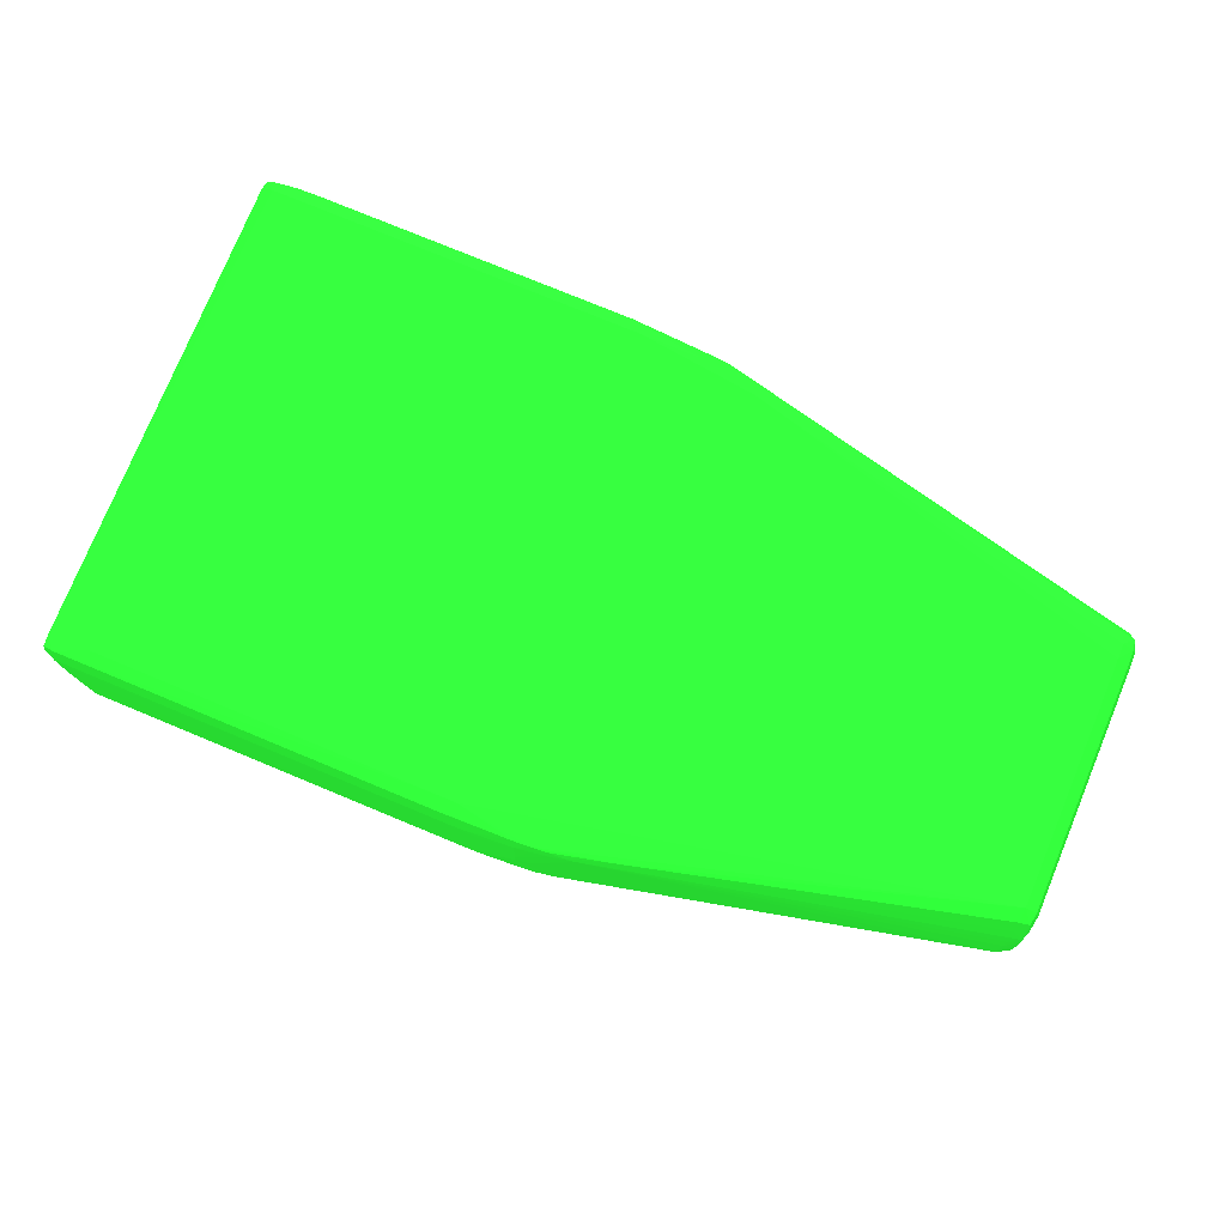
<metadata>
{"format":"obj","ext":"obj","renderer":"f3d","projection":"perspective","resolution":1024,"background":"white","views":[{"elev":77.4,"azim":22.5,"up":"+Y"}]}
</metadata>
<code>
v 0.08857 -0.04122 -0.03179 0.1176 0.6392 0.1412
v 0.09045 -0.04497 -0.03173 0.1176 0.6392 0.1412
v 0.08857 -0.0431 -0.0317 0.1176 0.6392 0.1412
v 0.0867 -0.04122 -0.03143 0.1176 0.6392 0.1412
v 0.0867 -0.03935 -0.03148 0.1176 0.6392 0.1412
v 0.0867 -0.03748 -0.03152 0.1176 0.6392 0.1412
v 0.0867 -0.0356 -0.03155 0.1176 0.6392 0.1412
v 0.0867 -0.03373 -0.03156 0.1176 0.6392 0.1412
v 0.08857 -0.02624 -0.03177 0.1176 0.6392 0.1412
v 0.1335 -0.04122 -0.03178 0.1176 0.6392 0.1412
v 0.1317 -0.04497 -0.03173 0.1176 0.6392 0.1412
v 0.09045 -0.04673 -0.03109 0.1176 0.6392 0.1412
v 0.0867 -0.04667 -0.03073 0.1176 0.6392 0.1412
v 0.08857 -0.04497 -0.03149 0.1176 0.6392 0.1412
v 0.0867 -0.04497 -0.0311 0.1176 0.6392 0.1412
v 0.0867 -0.0431 -0.03128 0.1176 0.6392 0.1412
v 0.08539 -0.04497 -0.03072 0.1176 0.6392 0.1412
v 0.08539 -0.0356 -0.03083 0.1176 0.6392 0.1412
v 0.08539 -0.03373 -0.03083 0.1176 0.6392 0.1412
v 0.0867 -0.03186 -0.03155 0.1176 0.6392 0.1412
v 0.0867 -0.02999 -0.03151 0.1176 0.6392 0.1412
v 0.0867 -0.02811 -0.03147 0.1176 0.6392 0.1412
v 0.0867 -0.02624 -0.03139 0.1176 0.6392 0.1412
v 0.08857 -0.02436 -0.03161 0.1176 0.6392 0.1412
v 0.09045 -0.02436 -0.0317 0.1176 0.6392 0.1412
v 0.1317 -0.02436 -0.03171 0.1176 0.6392 0.1412
v 0.1335 -0.02624 -0.03176 0.1176 0.6392 0.1412
v 0.1354 -0.03373 -0.03162 0.1176 0.6392 0.1412
v 0.1429 -0.03373 -0.03093 0.1176 0.6392 0.1412
v 0.1429 -0.0356 -0.03089 0.1176 0.6392 0.1412
v 0.141 -0.04497 -0.03085 0.1176 0.6392 0.1412
v 0.1335 -0.0431 -0.03167 0.1176 0.6392 0.1412
v 0.1429 -0.04625 -0.03053 0.1176 0.6392 0.1412
v 0.141 -0.04652 -0.03063 0.1176 0.6392 0.1412
v 0.1317 -0.04673 -0.03109 0.1176 0.6392 0.1412
v 0.08857 -0.04727 -0.02949 0.1176 0.6392 0.1412
v 0.08857 -0.0467 -0.03091 0.1176 0.6392 0.1412
v 0.1335 -0.04747 -0.02949 0.1176 0.6392 0.1412
v 0.0867 -0.04703 -0.02949 0.1176 0.6392 0.1412
v 0.08552 -0.04642 -0.03062 0.1176 0.6392 0.1412
v 0.08523 -0.04497 -0.02949 0.1176 0.6392 0.1412
v 0.08504 -0.04122 -0.02949 0.1176 0.6392 0.1412
v 0.08498 -0.03935 -0.02949 0.1176 0.6392 0.1412
v 0.08495 -0.03748 -0.02949 0.1176 0.6392 0.1412
v 0.08492 -0.0356 -0.02949 0.1176 0.6392 0.1412
v 0.08491 -0.03373 -0.02949 0.1176 0.6392 0.1412
v 0.08489 -0.02999 -0.02949 0.1176 0.6392 0.1412
v 0.08487 -0.02624 -0.02949 0.1176 0.6392 0.1412
v 0.08487 -0.02436 -0.02949 0.1176 0.6392 0.1412
v 0.08539 -0.03186 -0.03082 0.1176 0.6392 0.1412
v 0.08539 -0.02436 -0.03073 0.1176 0.6392 0.1412
v 0.0867 -0.02436 -0.03121 0.1176 0.6392 0.1412
v 0.08857 -0.0226 -0.03095 0.1176 0.6392 0.1412
v 0.09045 -0.02261 -0.03105 0.1176 0.6392 0.1412
v 0.08552 -0.02292 -0.03062 0.1176 0.6392 0.1412
v 0.0867 -0.02266 -0.03075 0.1176 0.6392 0.1412
v 0.1317 -0.02261 -0.03106 0.1176 0.6392 0.1412
v 0.1429 -0.02299 -0.03056 0.1176 0.6392 0.1412
v 0.1335 -0.02436 -0.03159 0.1176 0.6392 0.1412
v 0.1442 -0.0232 -0.03049 0.1176 0.6392 0.1412
v 0.1429 -0.02436 -0.03069 0.1176 0.6392 0.1412
v 0.1444 -0.02436 -0.03052 0.1176 0.6392 0.1412
v 0.1445 -0.03373 -0.03063 0.1176 0.6392 0.1412
v 0.1504 -0.04497 -0.02921 0.1176 0.6392 0.1412
v 0.144 -0.046 -0.03045 0.1176 0.6392 0.1412
v 0.1429 -0.04497 -0.03063 0.1176 0.6392 0.1412
v 0.1504 -0.04668 -0.0289 0.1176 0.6392 0.1412
v 0.1485 -0.04679 -0.02908 0.1176 0.6392 0.1412
v 0.1504 -0.04755 -0.02761 0.1176 0.6392 0.1412
v 0.1392 -0.04662 -0.03069 0.1176 0.6392 0.1412
v 0.09045 -0.04761 0.02859 0.1176 0.6392 0.1412
v 0.156 -0.04764 -0.02574 0.1176 0.6392 0.1412
v 0.0867 -0.0468 0.03021 0.1176 0.6392 0.1412
v 0.08542 -0.0465 0.02999 0.1176 0.6392 0.1412
v 0.08542 -0.0465 0.02916 0.1176 0.6392 0.1412
v 0.08552 -0.04643 -0.02949 0.1176 0.6392 0.1412
v 0.08525 -0.04497 0.03021 0.1176 0.6392 0.1412
v 0.08489 -0.03373 -0.02761 0.1176 0.6392 0.1412
v 0.08497 -0.02811 0.02859 0.1176 0.6392 0.1412
v 0.08498 -0.02624 0.02859 0.1176 0.6392 0.1412
v 0.08499 -0.02436 0.02859 0.1176 0.6392 0.1412
v 0.08537 -0.02268 0.02859 0.1176 0.6392 0.1412
v 0.08532 -0.0226 -0.02949 0.1176 0.6392 0.1412
v 0.0867 -0.02201 -0.02949 0.1176 0.6392 0.1412
v 0.1335 -0.02178 -0.02949 0.1176 0.6392 0.1412
v 0.141 -0.02201 -0.02949 0.1176 0.6392 0.1412
v 0.1335 -0.02261 -0.03094 0.1176 0.6392 0.1412
v 0.141 -0.02287 -0.0306 0.1176 0.6392 0.1412
v 0.1429 -0.0221 -0.02949 0.1176 0.6392 0.1412
v 0.1485 -0.02255 -0.02907 0.1176 0.6392 0.1412
v 0.1504 -0.02271 -0.02886 0.1176 0.6392 0.1412
v 0.1518 -0.02305 -0.02867 0.1176 0.6392 0.1412
v 0.1982 -0.02704 -0.01922 0.1176 0.6392 0.1412
v 0.1984 -0.02811 -0.01938 0.1176 0.6392 0.1412
v 0.1972 -0.02999 -0.01992 0.1176 0.6392 0.1412
v 0.1972 -0.03186 -0.02 0.1176 0.6392 0.1412
v 0.1519 -0.04634 -0.0287 0.1176 0.6392 0.1412
v 0.1972 -0.03373 -0.01996 0.1176 0.6392 0.1412
v 0.1579 -0.04657 -0.02695 0.1176 0.6392 0.1412
v 0.1579 -0.04747 -0.02574 0.1176 0.6392 0.1412
v 0.1448 -0.04766 0.02859 0.1176 0.6392 0.1412
v 0.08857 -0.0468 0.03022 0.1176 0.6392 0.1412
v 0.1616 -0.0476 -0.02386 0.1176 0.6392 0.1412
v 0.1972 -0.04767 -0.01075 0.1176 0.6392 0.1412
v 0.08857 -0.04497 0.03093 0.1176 0.6392 0.1412
v 0.0867 -0.04497 0.0309 0.1176 0.6392 0.1412
v 0.0867 -0.03748 0.03095 0.1176 0.6392 0.1412
v 0.0867 -0.0356 0.03096 0.1176 0.6392 0.1412
v 0.0867 -0.03186 0.03096 0.1176 0.6392 0.1412
v 0.08525 -0.02436 0.03021 0.1176 0.6392 0.1412
v 0.08542 -0.02283 0.02999 0.1176 0.6392 0.1412
v 0.0867 -0.02258 0.03018 0.1176 0.6392 0.1412
v 0.08663 -0.02251 0.02862 0.1176 0.6392 0.1412
v 0.09045 -0.02211 0.02859 0.1176 0.6392 0.1412
v 0.1485 -0.02172 -0.02761 0.1176 0.6392 0.1412
v 0.1504 -0.02182 -0.02761 0.1176 0.6392 0.1412
v 0.1972 -0.02279 -0.0177 0.1176 0.6392 0.1412
v 0.1985 -0.02301 -0.01757 0.1176 0.6392 0.1412
v 0.1986 -0.02436 -0.01783 0.1176 0.6392 0.1412
v 0.1986 -0.02999 -0.01955 0.1176 0.6392 0.1412
v 0.1986 -0.03186 -0.01959 0.1176 0.6392 0.1412
v 0.1986 -0.03373 -0.01957 0.1176 0.6392 0.1412
v 0.1985 -0.0356 -0.01941 0.1176 0.6392 0.1412
v 0.1983 -0.03676 -0.01924 0.1176 0.6392 0.1412
v 0.1592 -0.04622 -0.02677 0.1176 0.6392 0.1412
v 0.1983 -0.04424 -0.01557 0.1176 0.6392 0.1412
v 0.1984 -0.04613 -0.01382 0.1176 0.6392 0.1412
v 0.1616 -0.04676 -0.02543 0.1176 0.6392 0.1412
v 0.1972 -0.04712 -0.01262 0.1176 0.6392 0.1412
v 0.1523 -0.04765 0.02671 0.1176 0.6392 0.1412
v 0.1466 -0.04754 0.02859 0.1176 0.6392 0.1412
v 0.1448 -0.04678 0.02997 0.1176 0.6392 0.1412
v 0.1429 -0.0468 0.03007 0.1176 0.6392 0.1412
v 0.141 -0.0468 0.03014 0.1176 0.6392 0.1412
v 0.1373 -0.0468 0.03023 0.1176 0.6392 0.1412
v 0.1972 -0.04767 0.009853 0.1176 0.6392 0.1412
v 0.1986 -0.04652 -0.01262 0.1176 0.6392 0.1412
v 0.1987 -0.0468 -0.01075 0.1176 0.6392 0.1412
v 0.1987 -0.0468 0.009853 0.1176 0.6392 0.1412
v 0.1335 -0.04497 0.03092 0.1176 0.6392 0.1412
v 0.1354 -0.0431 0.03093 0.1176 0.6392 0.1412
v 0.0867 -0.02999 0.03095 0.1176 0.6392 0.1412
v 0.1373 -0.02624 0.03093 0.1176 0.6392 0.1412
v 0.0867 -0.02624 0.0309 0.1176 0.6392 0.1412
v 0.0867 -0.02436 0.03086 0.1176 0.6392 0.1412
v 0.1335 -0.02253 0.03022 0.1176 0.6392 0.1412
v 0.1335 -0.02194 0.02859 0.1176 0.6392 0.1412
v 0.1972 -0.02165 0.01547 0.1176 0.6392 0.1412
v 0.1972 -0.02166 -0.0145 0.1176 0.6392 0.1412
v 0.156 -0.02172 -0.02574 0.1176 0.6392 0.1412
v 0.1972 -0.02191 -0.01637 0.1176 0.6392 0.1412
v 0.1986 -0.02266 -0.01637 0.1176 0.6392 0.1412
v 0.1992 -0.02436 -0.01637 0.1176 0.6392 0.1412
v 0.1989 -0.02811 -0.01824 0.1176 0.6392 0.1412
v 0.1991 -0.02999 -0.01824 0.1176 0.6392 0.1412
v 0.1991 -0.03186 -0.01824 0.1176 0.6392 0.1412
v 0.1991 -0.03373 -0.01824 0.1176 0.6392 0.1412
v 0.199 -0.0356 -0.01824 0.1176 0.6392 0.1412
v 0.1987 -0.03935 -0.01789 0.1176 0.6392 0.1412
v 0.1985 -0.0408 -0.01762 0.1176 0.6392 0.1412
v 0.1985 -0.0431 -0.01594 0.1176 0.6392 0.1412
v 0.1986 -0.04491 -0.01446 0.1176 0.6392 0.1412
v 0.1991 -0.04497 -0.01262 0.1176 0.6392 0.1412
v 0.1579 -0.04765 0.02484 0.1176 0.6392 0.1412
v 0.1598 -0.04757 0.02484 0.1176 0.6392 0.1412
v 0.1541 -0.04751 0.02671 0.1176 0.6392 0.1412
v 0.1523 -0.04679 0.02822 0.1176 0.6392 0.1412
v 0.1466 -0.04664 0.02983 0.1176 0.6392 0.1412
v 0.1448 -0.04497 0.03044 0.1176 0.6392 0.1412
v 0.1429 -0.04497 0.0306 0.1176 0.6392 0.1412
v 0.1373 -0.04497 0.0309 0.1176 0.6392 0.1412
v 0.1354 -0.04497 0.03091 0.1176 0.6392 0.1412
v 0.1987 -0.04674 0.01173 0.1176 0.6392 0.1412
v 0.1972 -0.04755 0.01173 0.1176 0.6392 0.1412
v 0.1992 -0.04497 -0.01075 0.1176 0.6392 0.1412
v 0.1992 -0.04497 0.01173 0.1176 0.6392 0.1412
v 0.1373 -0.04122 0.03093 0.1176 0.6392 0.1412
v 0.1429 -0.03373 0.03092 0.1176 0.6392 0.1412
v 0.1335 -0.02436 0.03091 0.1176 0.6392 0.1412
v 0.1392 -0.02811 0.03093 0.1176 0.6392 0.1412
v 0.1392 -0.02624 0.03086 0.1176 0.6392 0.1412
v 0.1373 -0.02436 0.03086 0.1176 0.6392 0.1412
v 0.1354 -0.02436 0.03091 0.1176 0.6392 0.1412
v 0.1354 -0.02257 0.03021 0.1176 0.6392 0.1412
v 0.1429 -0.02256 0.03003 0.1176 0.6392 0.1412
v 0.1354 -0.02196 0.02859 0.1176 0.6392 0.1412
v 0.1541 -0.02267 0.02801 0.1176 0.6392 0.1412
v 0.1972 -0.02253 0.01712 0.1176 0.6392 0.1412
v 0.1985 -0.02283 0.01689 0.1176 0.6392 0.1412
v 0.1987 -0.02253 0.01547 0.1176 0.6392 0.1412
v 0.1987 -0.02253 -0.0145 0.1176 0.6392 0.1412
v 0.1448 -0.0226 0.02991 0.1176 0.6392 0.1412
v 0.1992 -0.02436 -0.0145 0.1176 0.6392 0.1412
v 0.1992 -0.02624 -0.01637 0.1176 0.6392 0.1412
v 0.1992 -0.03748 -0.01637 0.1176 0.6392 0.1412
v 0.1992 -0.03935 -0.01637 0.1176 0.6392 0.1412
v 0.1988 -0.04135 -0.0165 0.1176 0.6392 0.1412
v 0.1991 -0.0431 -0.0145 0.1176 0.6392 0.1412
v 0.1992 -0.04122 -0.0145 0.1176 0.6392 0.1412
v 0.1598 -0.04668 0.02618 0.1176 0.6392 0.1412
v 0.1972 -0.04667 0.01342 0.1176 0.6392 0.1412
v 0.1541 -0.04662 0.02797 0.1176 0.6392 0.1412
v 0.1482 -0.04632 0.02967 0.1176 0.6392 0.1412
v 0.1466 -0.04497 0.03014 0.1176 0.6392 0.1412
v 0.1985 -0.04642 0.01317 0.1176 0.6392 0.1412
v 0.1992 -0.0431 0.0136 0.1176 0.6392 0.1412
v 0.1988 -0.04509 0.01372 0.1176 0.6392 0.1412
v 0.1448 -0.03373 0.03061 0.1176 0.6392 0.1412
v 0.1485 -0.02436 0.02974 0.1176 0.6392 0.1412
v 0.1466 -0.02436 0.03004 0.1176 0.6392 0.1412
v 0.1429 -0.03186 0.03085 0.1176 0.6392 0.1412
v 0.141 -0.02999 0.03091 0.1176 0.6392 0.1412
v 0.1429 -0.02436 0.03053 0.1176 0.6392 0.1412
v 0.1984 -0.02493 0.01845 0.1176 0.6392 0.1412
v 0.1972 -0.02382 0.01806 0.1176 0.6392 0.1412
v 0.1466 -0.02277 0.02977 0.1176 0.6392 0.1412
v 0.1485 -0.0231 0.02963 0.1176 0.6392 0.1412
v 0.1495 -0.02337 0.02954 0.1176 0.6392 0.1412
v 0.1987 -0.02433 0.01744 0.1176 0.6392 0.1412
v 0.1992 -0.02436 0.01547 0.1176 0.6392 0.1412
v 0.1612 -0.04634 0.02595 0.1176 0.6392 0.1412
v 0.1972 -0.04572 0.01435 0.1176 0.6392 0.1412
v 0.1972 -0.04479 0.01526 0.1176 0.6392 0.1412
v 0.1972 -0.04373 0.01619 0.1176 0.6392 0.1412
v 0.1984 -0.04258 0.01665 0.1176 0.6392 0.1412
v 0.1555 -0.04627 0.02777 0.1176 0.6392 0.1412
v 0.1485 -0.04497 0.02974 0.1176 0.6392 0.1412
v 0.1984 -0.03889 0.01851 0.1176 0.6392 0.1412
v 0.1972 -0.03748 0.01916 0.1176 0.6392 0.1412
v 0.1972 -0.0356 0.01945 0.1176 0.6392 0.1412
v 0.1972 -0.03373 0.01972 0.1176 0.6392 0.1412
v 0.1972 -0.03186 0.01982 0.1176 0.6392 0.1412
v 0.1985 -0.04454 0.01502 0.1176 0.6392 0.1412
v 0.1992 -0.0356 0.01735 0.1176 0.6392 0.1412
v 0.1991 -0.04122 0.01547 0.1176 0.6392 0.1412
v 0.1987 -0.04316 0.01558 0.1176 0.6392 0.1412
v 0.1496 -0.02436 0.02955 0.1176 0.6392 0.1412
v 0.1448 -0.02436 0.03031 0.1176 0.6392 0.1412
v 0.1972 -0.02624 0.01907 0.1176 0.6392 0.1412
v 0.1986 -0.02624 0.01868 0.1176 0.6392 0.1412
v 0.1972 -0.02999 0.01963 0.1176 0.6392 0.1412
v 0.1972 -0.02811 0.01943 0.1176 0.6392 0.1412
v 0.1991 -0.02624 0.01735 0.1176 0.6392 0.1412
v 0.1992 -0.02811 0.01735 0.1176 0.6392 0.1412
v 0.1986 -0.04122 0.01698 0.1176 0.6392 0.1412
v 0.1986 -0.03748 0.01873 0.1176 0.6392 0.1412
v 0.1987 -0.0356 0.01888 0.1176 0.6392 0.1412
v 0.1987 -0.03373 0.01902 0.1176 0.6392 0.1412
v 0.1987 -0.03186 0.01907 0.1176 0.6392 0.1412
v 0.1987 -0.02999 0.01897 0.1176 0.6392 0.1412
v 0.1987 -0.02811 0.01887 0.1176 0.6392 0.1412
v 0.1991 -0.03748 0.01735 0.1176 0.6392 0.1412
f 1 2 3
f 1 3 4
f 1 4 5
f 1 5 6
f 1 6 7
f 1 7 8
f 1 8 9
f 1 9 27
f 1 27 10
f 1 10 11
f 1 11 2
f 2 12 13
f 2 13 14
f 2 14 3
f 2 11 12
f 3 14 15
f 3 15 16
f 3 16 4
f 4 16 17
f 4 17 5
f 5 17 6
f 6 17 7
f 7 17 18
f 7 18 19
f 7 19 8
f 8 19 50
f 8 50 20
f 8 20 9
f 9 20 21
f 9 21 22
f 9 22 23
f 9 23 24
f 9 24 25
f 9 25 26
f 9 26 27
f 10 27 28
f 10 28 29
f 10 29 30
f 10 30 31
f 10 31 32
f 10 32 11
f 11 32 31
f 11 31 33
f 11 33 34
f 11 34 35
f 11 35 12
f 12 36 37
f 12 37 13
f 12 35 38
f 12 38 36
f 13 39 40
f 13 40 14
f 13 37 36
f 13 36 39
f 14 40 15
f 15 40 16
f 16 40 17
f 17 41 42
f 17 42 43
f 17 43 44
f 17 44 45
f 17 45 46
f 17 46 47
f 17 47 48
f 17 48 18
f 17 40 41
f 18 48 19
f 19 48 49
f 19 49 50
f 20 50 51
f 20 51 21
f 21 51 22
f 22 51 23
f 23 51 52
f 23 52 24
f 24 53 54
f 24 54 25
f 24 52 55
f 24 55 56
f 24 56 53
f 25 54 57
f 25 57 26
f 26 57 58
f 26 58 59
f 26 59 27
f 27 59 60
f 27 60 61
f 27 61 29
f 27 29 28
f 29 61 62
f 29 62 63
f 29 63 30
f 30 63 64
f 30 64 65
f 30 65 66
f 30 66 31
f 31 66 65
f 31 65 33
f 33 65 67
f 33 67 34
f 34 67 68
f 34 68 69
f 34 69 70
f 34 70 35
f 35 70 38
f 36 71 39
f 36 38 72
f 36 72 71
f 38 70 69
f 38 69 72
f 39 73 74
f 39 74 75
f 39 75 76
f 39 76 40
f 39 71 73
f 40 76 41
f 41 77 42
f 41 76 75
f 41 75 74
f 41 74 77
f 42 77 43
f 43 77 44
f 44 78 45
f 44 77 78
f 45 78 46
f 46 78 47
f 47 78 48
f 48 78 79
f 48 79 49
f 49 79 80
f 49 80 81
f 49 81 82
f 49 82 83
f 49 83 55
f 49 55 51
f 49 51 50
f 51 55 52
f 53 56 84
f 53 84 54
f 54 84 85
f 54 85 57
f 55 84 56
f 55 83 84
f 57 85 86
f 57 86 87
f 57 87 58
f 58 88 89
f 58 89 90
f 58 90 91
f 58 91 60
f 58 60 59
f 58 87 88
f 60 62 61
f 60 91 92
f 60 92 93
f 60 93 94
f 60 94 95
f 60 95 62
f 62 95 96
f 62 96 63
f 63 96 64
f 64 97 65
f 64 96 98
f 64 98 97
f 65 97 67
f 67 69 68
f 67 97 99
f 67 99 100
f 67 100 69
f 69 100 72
f 71 101 102
f 71 102 73
f 71 72 101
f 72 100 103
f 72 103 104
f 72 104 101
f 73 102 105
f 73 105 106
f 73 106 74
f 74 106 77
f 77 79 78
f 77 106 107
f 77 107 108
f 77 108 109
f 77 109 110
f 77 110 79
f 79 110 80
f 80 110 81
f 81 110 111
f 81 111 82
f 82 111 112
f 82 112 113
f 82 113 84
f 82 84 83
f 84 113 114
f 84 114 85
f 85 115 86
f 85 114 115
f 86 115 89
f 86 89 87
f 87 89 88
f 89 115 116
f 89 116 90
f 90 116 91
f 91 116 117
f 91 117 118
f 91 118 92
f 92 118 93
f 93 118 119
f 93 119 94
f 94 119 120
f 94 120 95
f 95 120 96
f 96 120 121
f 96 121 122
f 96 122 98
f 97 98 123
f 97 123 124
f 97 124 125
f 97 125 99
f 98 122 123
f 99 125 126
f 99 126 127
f 99 127 128
f 99 128 100
f 100 128 127
f 100 127 129
f 100 129 104
f 100 104 103
f 101 130 131
f 101 131 132
f 101 132 133
f 101 133 134
f 101 134 135
f 101 135 102
f 101 104 136
f 101 136 130
f 102 135 105
f 104 129 137
f 104 137 138
f 104 138 139
f 104 139 136
f 105 107 106
f 105 135 140
f 105 140 141
f 105 141 107
f 107 141 108
f 108 141 109
f 109 142 110
f 109 141 143
f 109 143 142
f 110 142 144
f 110 144 145
f 110 145 111
f 111 145 112
f 112 114 113
f 112 145 146
f 112 146 147
f 112 147 114
f 114 147 115
f 115 147 148
f 115 148 149
f 115 149 150
f 115 150 151
f 115 151 116
f 116 151 117
f 117 151 118
f 118 151 152
f 118 152 153
f 118 153 119
f 119 153 154
f 119 154 120
f 120 154 155
f 120 155 121
f 121 155 156
f 121 156 157
f 121 157 122
f 122 157 158
f 122 158 123
f 123 158 159
f 123 159 160
f 123 160 124
f 124 160 125
f 125 160 126
f 126 160 161
f 126 161 162
f 126 162 127
f 127 162 163
f 127 163 137
f 127 137 129
f 130 136 164
f 130 164 165
f 130 165 166
f 130 166 131
f 131 166 167
f 131 167 168
f 131 168 132
f 132 169 170
f 132 170 133
f 132 168 169
f 133 170 171
f 133 171 134
f 134 171 135
f 135 171 172
f 135 172 140
f 136 139 173
f 136 173 174
f 136 174 164
f 137 163 138
f 138 163 175
f 138 175 176
f 138 176 139
f 139 176 173
f 140 172 141
f 141 172 171
f 141 171 177
f 141 177 178
f 141 178 143
f 142 143 179
f 142 179 144
f 143 178 180
f 143 180 181
f 143 181 182
f 143 182 183
f 143 183 179
f 144 179 145
f 145 179 146
f 146 179 183
f 146 183 184
f 146 184 185
f 146 185 147
f 147 185 186
f 147 186 148
f 148 187 188
f 148 188 189
f 148 189 190
f 148 190 191
f 148 191 149
f 148 186 192
f 148 192 187
f 149 191 152
f 149 152 151
f 149 151 150
f 152 191 153
f 153 193 194
f 153 194 155
f 153 155 154
f 153 191 193
f 155 194 156
f 156 195 157
f 156 194 195
f 157 195 196
f 157 196 158
f 158 196 159
f 159 196 197
f 159 197 160
f 160 197 161
f 161 197 198
f 161 198 162
f 162 198 163
f 163 198 196
f 163 196 199
f 163 199 175
f 164 174 165
f 165 200 166
f 165 174 201
f 165 201 200
f 166 200 202
f 166 202 167
f 167 202 168
f 168 202 203
f 168 203 169
f 169 178 170
f 169 203 204
f 169 204 178
f 170 178 171
f 171 178 177
f 173 205 174
f 173 176 205
f 174 205 201
f 175 199 195
f 175 195 194
f 175 194 193
f 175 193 220
f 175 220 244
f 175 244 234
f 175 234 206
f 175 206 176
f 176 206 207
f 176 207 205
f 178 204 208
f 178 208 209
f 178 209 210
f 178 210 211
f 178 211 212
f 178 212 180
f 180 212 181
f 181 212 213
f 181 213 182
f 182 213 185
f 182 185 183
f 183 185 184
f 185 213 192
f 185 192 186
f 187 214 215
f 187 215 188
f 187 192 216
f 187 216 217
f 187 217 218
f 187 218 214
f 188 215 189
f 189 215 214
f 189 214 219
f 189 219 220
f 189 220 190
f 190 220 193
f 190 193 191
f 192 213 216
f 195 199 196
f 196 198 197
f 200 221 202
f 200 201 222
f 200 222 223
f 200 223 224
f 200 224 225
f 200 225 221
f 201 205 222
f 202 221 226
f 202 226 203
f 203 227 204
f 203 226 228
f 203 228 229
f 203 229 230
f 203 230 231
f 203 231 227
f 204 227 231
f 204 231 232
f 204 232 208
f 205 233 222
f 205 207 233
f 206 234 252
f 206 252 235
f 206 235 207
f 207 235 236
f 207 236 233
f 208 237 218
f 208 218 209
f 208 232 237
f 209 218 210
f 210 218 238
f 210 238 211
f 211 238 213
f 211 213 212
f 213 238 217
f 213 217 216
f 214 239 240
f 214 240 219
f 214 218 239
f 217 238 218
f 218 237 232
f 218 232 241
f 218 241 242
f 218 242 239
f 219 243 220
f 219 240 243
f 220 243 244
f 221 225 226
f 222 233 223
f 223 233 224
f 224 233 225
f 225 233 236
f 225 236 245
f 225 245 228
f 225 228 226
f 228 245 246
f 228 246 229
f 229 246 230
f 230 246 231
f 231 246 247
f 231 247 248
f 231 248 232
f 232 248 249
f 232 249 250
f 232 250 251
f 232 251 241
f 234 244 249
f 234 249 248
f 234 248 247
f 234 247 252
f 235 252 245
f 235 245 236
f 239 242 240
f 240 242 251
f 240 251 243
f 241 251 242
f 243 251 244
f 244 251 250
f 244 250 249
f 245 252 246
f 246 252 247

</code>
